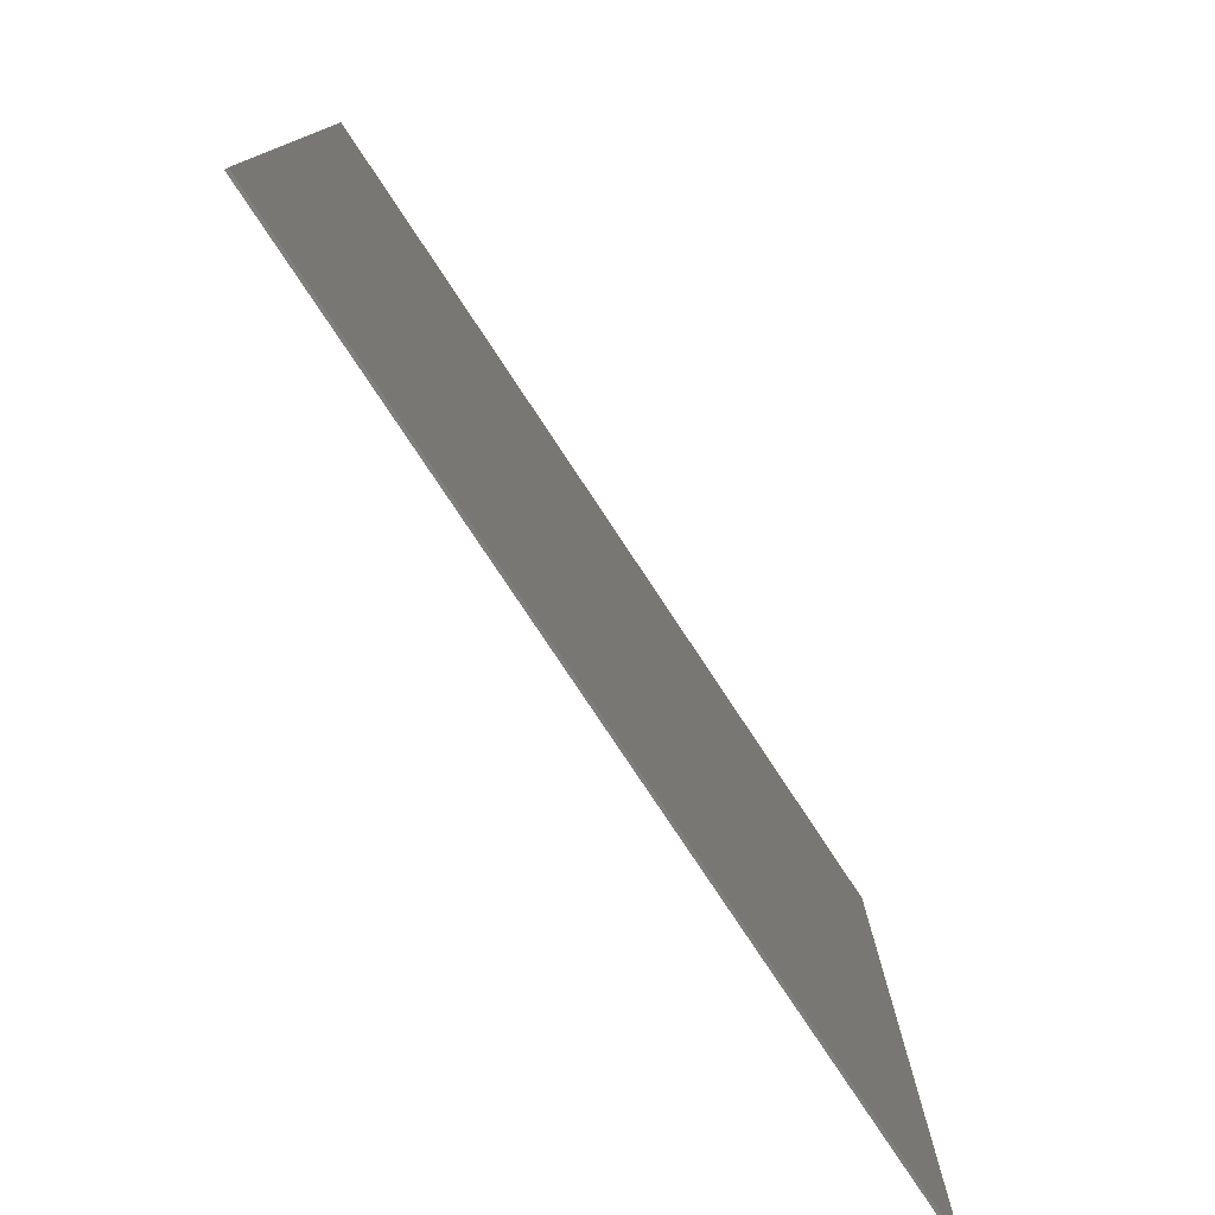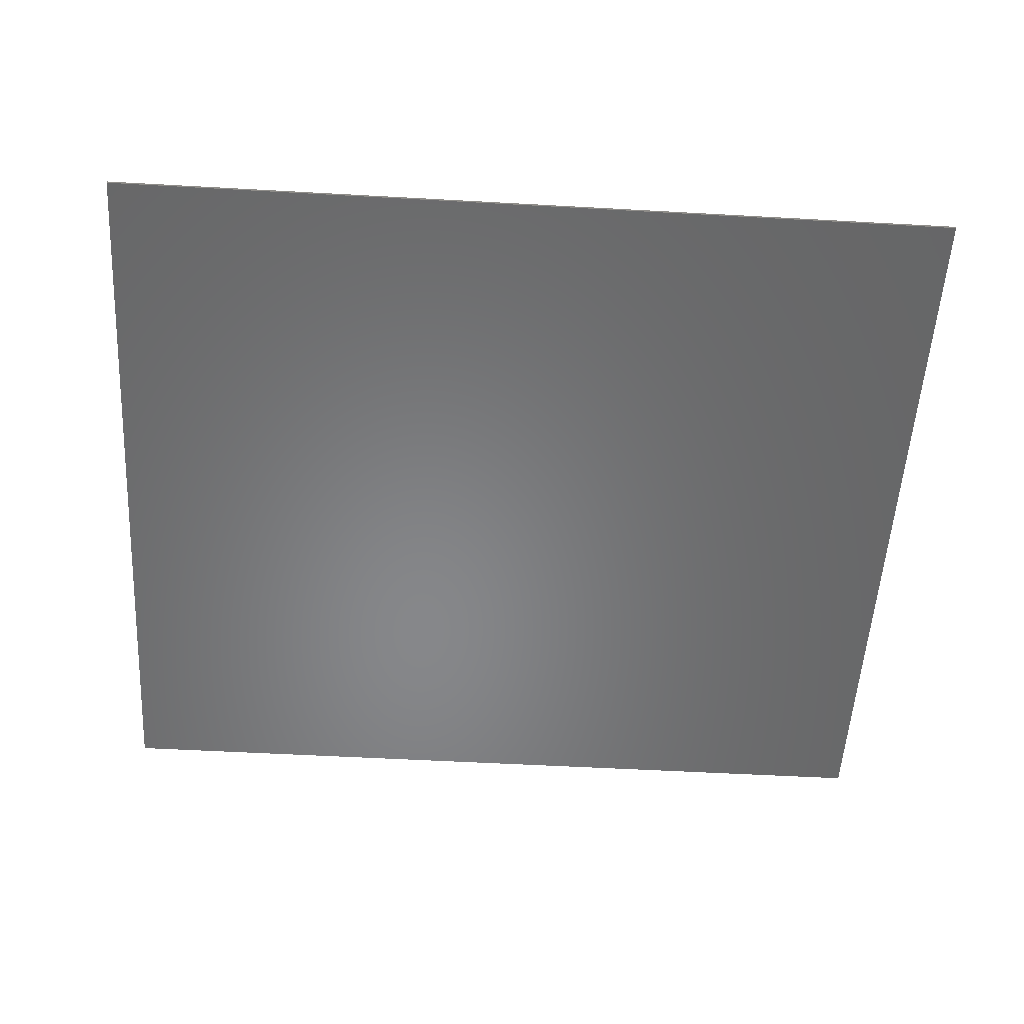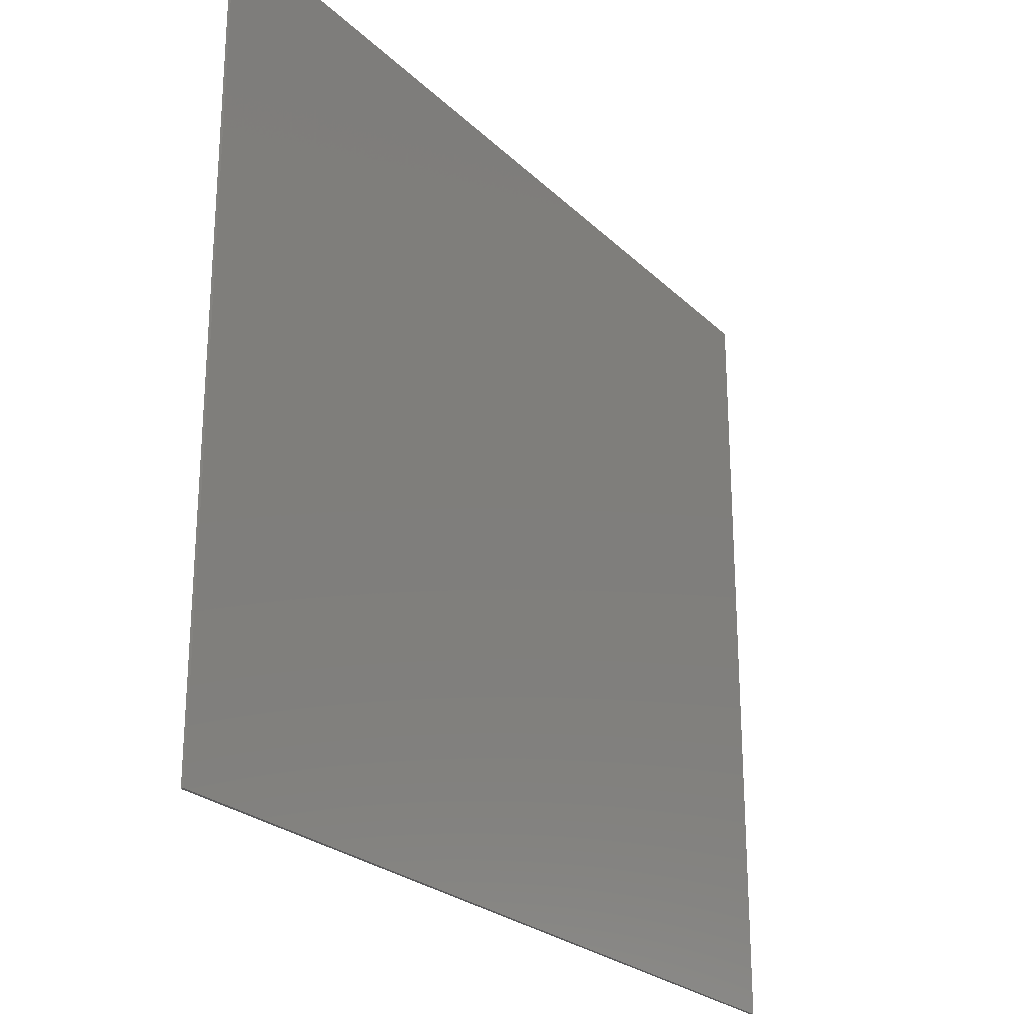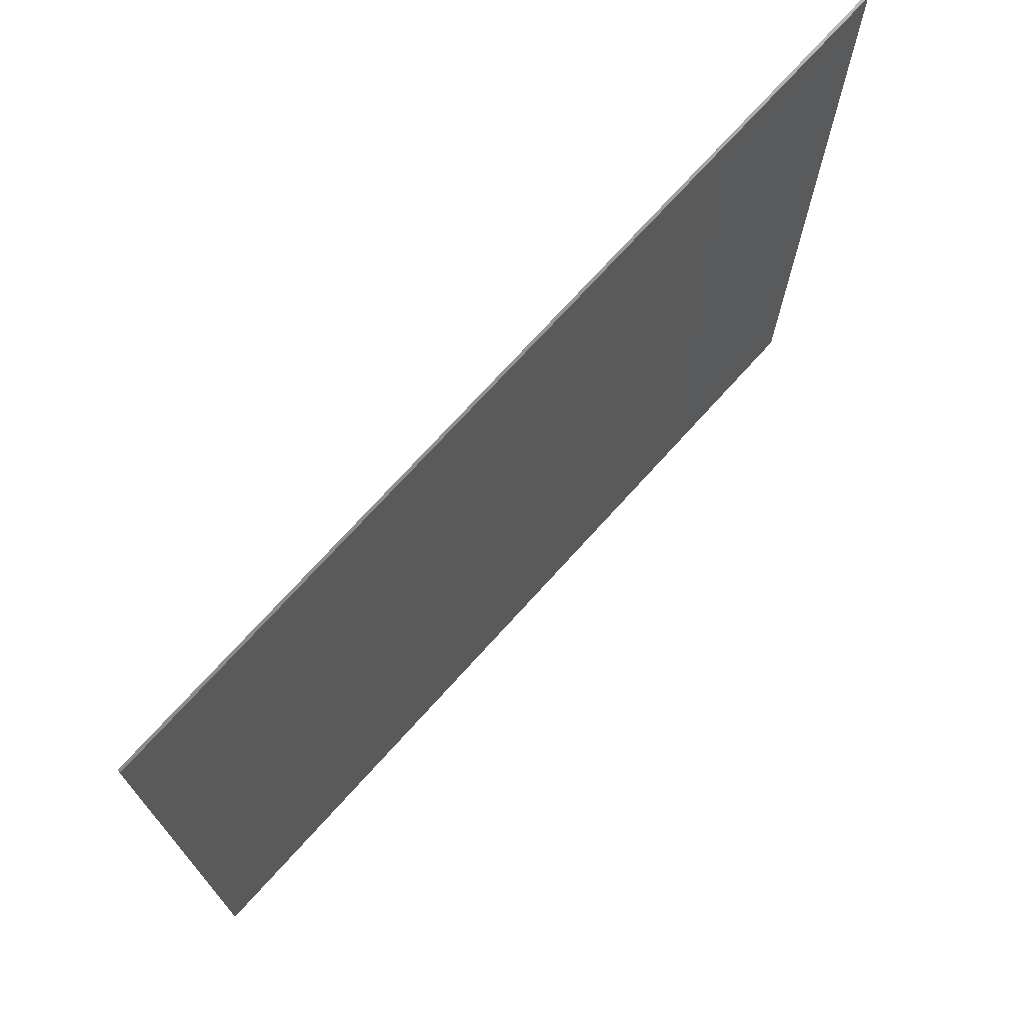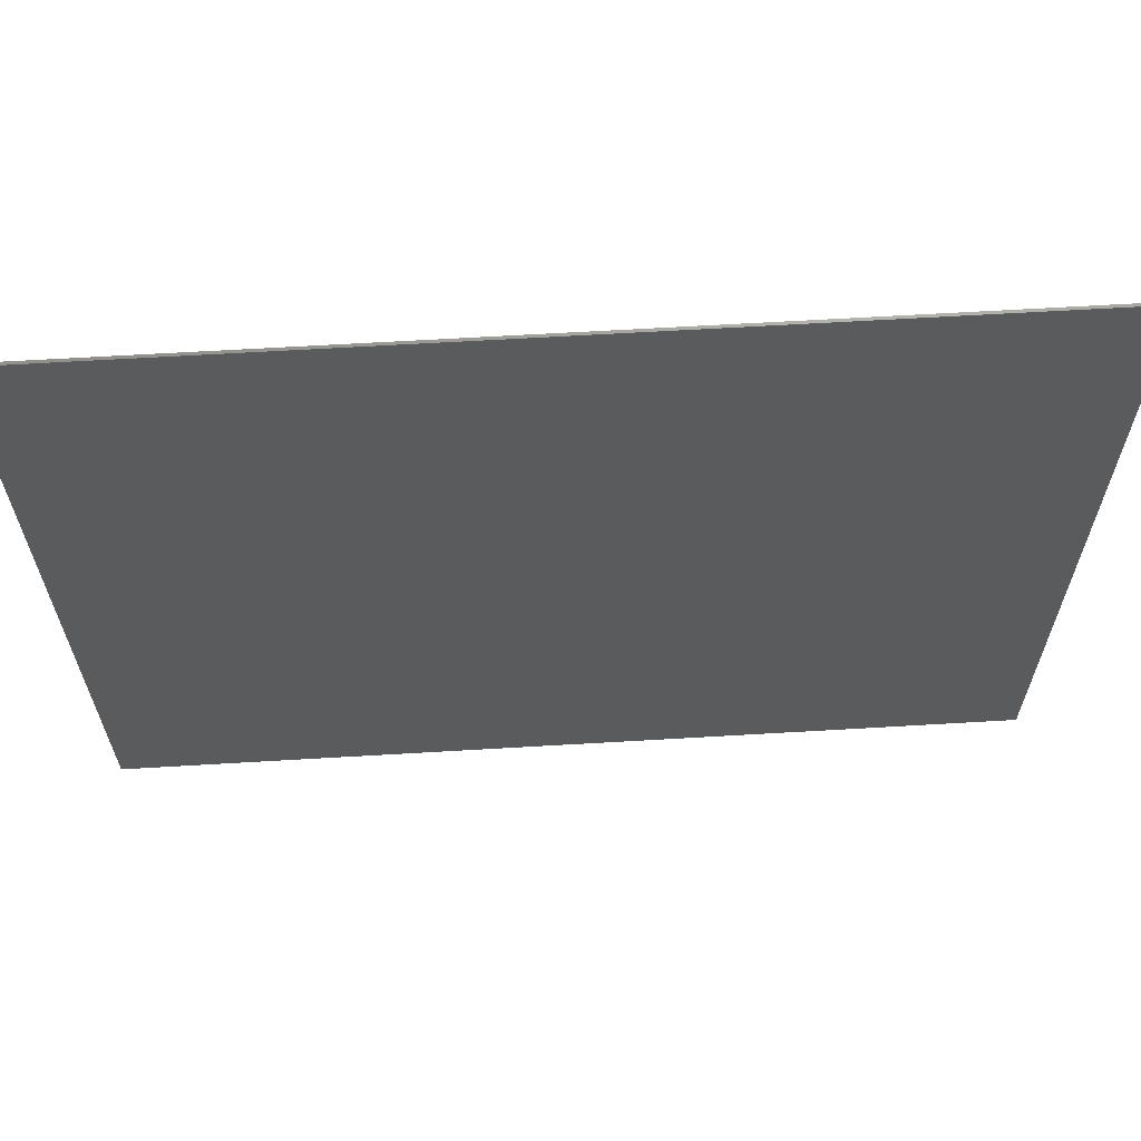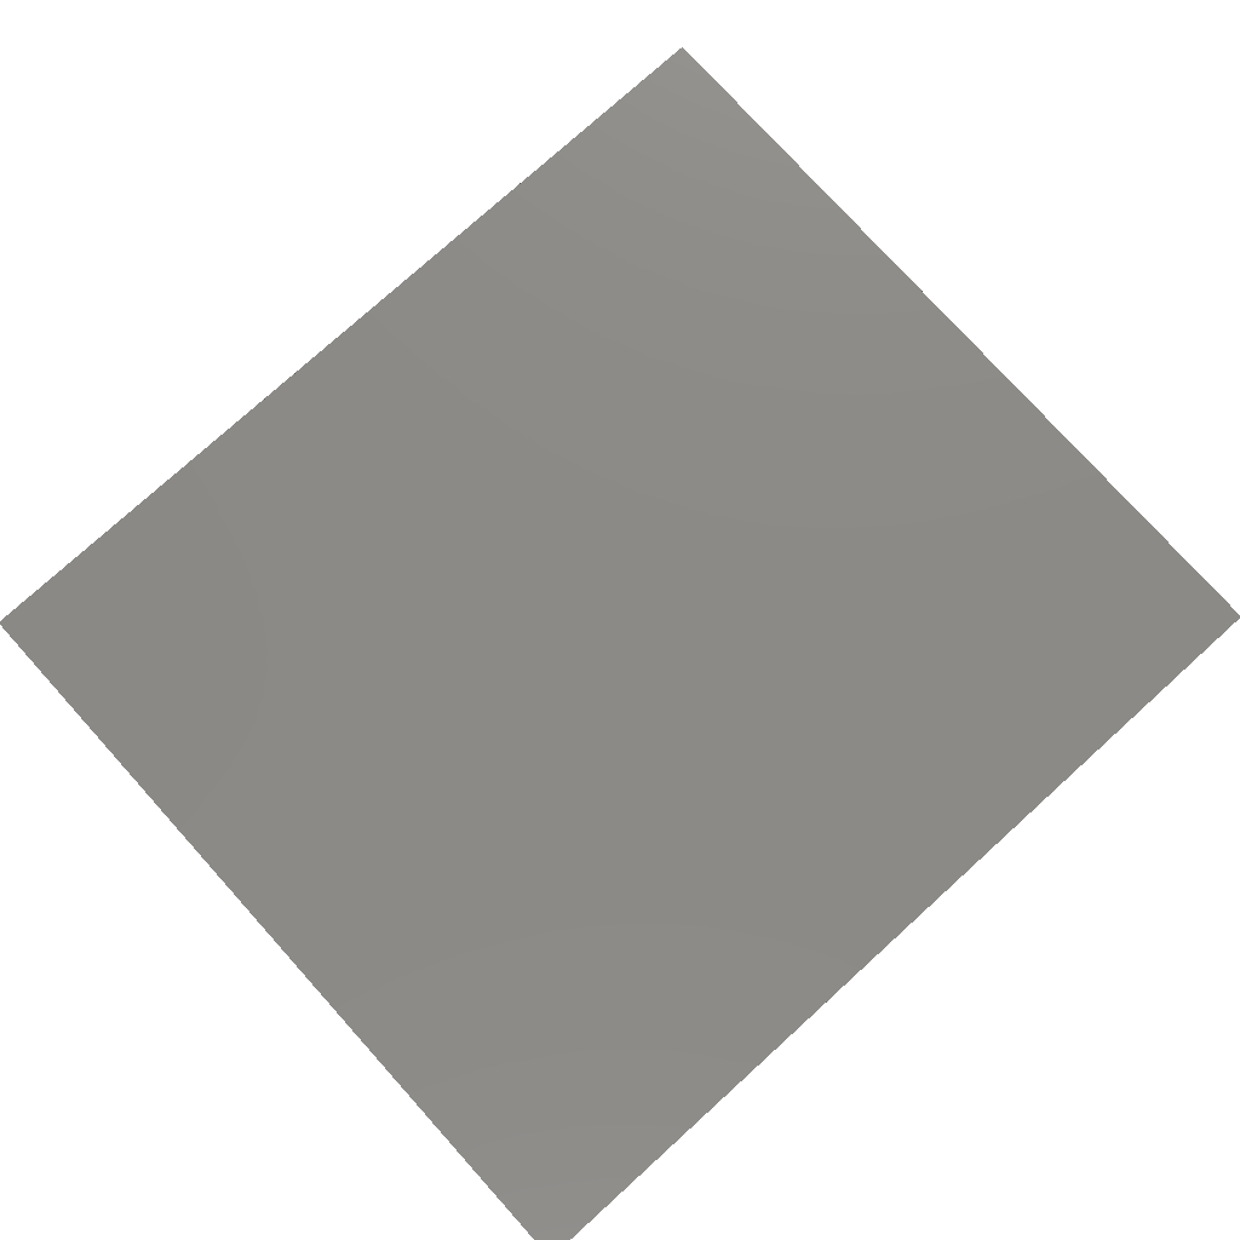
<metadata>
{"format":"stl","ext":"stl","renderer":"f3d","projection":"perspective","resolution":1024,"background":"white","views":[{"elev":-78.3,"azim":123.5,"up":"+Z"},{"elev":-53.9,"azim":176.6,"up":"+Y"},{"elev":-24.7,"azim":-56.3,"up":"+Z"},{"elev":72.7,"azim":-47.9,"up":"+Z"},{"elev":64.5,"azim":-3.4,"up":"+Z"},{"elev":77.8,"azim":-42.1,"up":"+Y"}]}
</metadata>
<code>
# stl→obj: 206 verts, 408 faces
v 15.2 0 13.6
v 15.2 0 -13.6
v -15.2 0 -13.6
v -15.2 0 13.6
v -15.2 -0.1 13.6
v 15.2 -0.1 13.6
v -15.2 -0.1 -13.6
v 15.2 -0.1 -13.6
v 0 -0.1 8.72
v 0 -0.1 -4.504
v -6.4 -0.1 8.72
v -14.08 -0.1 7.52
v -14.08 -0.1 5.52
v -14.08 -0.1 3.76
v -14.08 -0.1 1.76
v -14.08 -0.1 0
v -14.08 -0.1 -2
v 6.4 -0.1 8.72
v 14.08 -0.1 7.52
v 14.08 -0.1 5.52
v 14.08 -0.1 3.76
v 14.08 -0.1 1.76
v 14.08 -0.1 0
v 14.08 -0.1 -2
v -4.448 -0.1 7.96
v -3.2 -0.1 7.84
v -1.952 -0.1 7.96
v -5.648 -0.1 8.32
v -0.752 -0.1 8.32
v -0.272 -0.1 -4.112
v -0.664 -0.1 -3.848
v -1.12 -0.1 -3.76
v -2.08 -0.1 -3.76
v -7.52 -0.1 5.52
v -7.52 -0.1 3.76
v -7.52 -0.1 1.76
v -7.52 -0.1 0
v -7.52 -0.1 7.52
v -6.4 -0.1 0.56
v -6.32 -0.1 -0.28
v -7.52 -0.1 -2
v -6.072 -0.1 -1.096
v -5.672 -0.1 -1.84
v -5.136 -0.1 -2.496
v -4.48 -0.1 -3.032
v -3.736 -0.1 -3.432
v -2.92 -0.1 -3.68
v -1.92 -0.1 1.448
v 0 -0.1 4.32
v -2.08 -0.1 2.24
v -2.04 -0.1 1.832
v -1.472 -0.1 0.768
v -1.728 -0.1 1.088
v -1.152 -0.1 0.512
v -0.792 -0.1 0.32
v 0 -0.1 0.16
v -0.408 -0.1 0.2
v -0.408 -0.1 4.28
v -0.792 -0.1 4.16
v -1.152 -0.1 3.968
v -1.472 -0.1 3.712
v -1.728 -0.1 3.392
v -1.92 -0.1 3.032
v -2.04 -0.1 2.648
v -4.728 -0.1 0.28
v -5.024 -0.1 1.24
v -4.256 -0.1 -0.608
v -3.624 -0.1 -1.384
v -2.848 -0.1 -2.016
v -1.96 -0.1 -2.488
v -1 -0.1 -2.784
v 0 -0.1 -2.88
v -5.12 -0.1 2.24
v -5.024 -0.1 3.24
v -4.728 -0.1 4.2
v -4.256 -0.1 5.088
v -3.624 -0.1 5.864
v -2.848 -0.1 6.496
v -1.96 -0.1 6.968
v -1 -0.1 7.264
v 0 -0.1 7.36
v -2.512 -0.1 2.736
v -2.56 -0.1 2.24
v -2.512 -0.1 1.744
v -2.368 -0.1 1.264
v -2.128 -0.1 0.816
v -1.424 -0.1 0.112
v -0.976 -0.1 -0.128
v -0.496 -0.1 -0.272
v 0 -0.1 -0.32
v 0 -0.1 4.8
v -0.496 -0.1 4.752
v -0.976 -0.1 4.608
v -1.424 -0.1 4.368
v -1.592 -0.1 4.232
v -1.992 -0.1 3.832
v -2.128 -0.1 3.664
v -2.368 -0.1 3.216
v -4.64 -0.1 2.24
v -4.552 -0.1 3.144
v -4.552 -0.1 1.336
v -4.288 -0.1 0.464
v -3.856 -0.1 -0.336
v -1.776 -0.1 -2.048
v -2.576 -0.1 -1.616
v -0.904 -0.1 -2.312
v 0 -0.1 -2.4
v -0.904 -0.1 6.792
v 0 -0.1 6.88
v -1.776 -0.1 6.528
v -2.576 -0.1 6.096
v -3.464 -0.1 5.304
v -3.856 -0.1 4.816
v -4.288 -0.1 4.016
v -3.064 -0.1 5.704
v -3.464 -0.1 -0.824
v -3.064 -0.1 -1.224
v -1.592 -0.1 0.248
v -1.992 -0.1 0.648
v 4.448 -0.1 7.96
v 1.952 -0.1 7.96
v 3.2 -0.1 7.84
v 5.648 -0.1 8.32
v 0.752 -0.1 8.32
v 0.272 -0.1 -4.112
v 1.12 -0.1 -3.76
v 0.664 -0.1 -3.848
v 2.08 -0.1 -3.76
v 7.52 -0.1 5.52
v 7.52 -0.1 3.76
v 7.52 -0.1 1.76
v 7.52 -0.1 0
v 7.52 -0.1 7.52
v 6.4 -0.1 0.56
v 6.32 -0.1 -0.28
v 7.52 -0.1 -2
v 6.072 -0.1 -1.096
v 5.672 -0.1 -1.84
v 5.136 -0.1 -2.496
v 4.48 -0.1 -3.032
v 3.736 -0.1 -3.432
v 2.92 -0.1 -3.68
v 1.92 -0.1 1.448
v 2.08 -0.1 2.24
v 2.04 -0.1 1.832
v 1.472 -0.1 0.768
v 1.728 -0.1 1.088
v 0.792 -0.1 0.32
v 1.152 -0.1 0.512
v 0.408 -0.1 0.2
v 0.408 -0.1 4.28
v 1.152 -0.1 3.968
v 0.792 -0.1 4.16
v 1.472 -0.1 3.712
v 1.92 -0.1 3.032
v 1.728 -0.1 3.392
v 2.04 -0.1 2.648
v 4.728 -0.1 0.28
v 5.024 -0.1 1.24
v 4.256 -0.1 -0.608
v 3.624 -0.1 -1.384
v 2.848 -0.1 -2.016
v 1.96 -0.1 -2.488
v 1 -0.1 -2.784
v 5.12 -0.1 2.24
v 5.024 -0.1 3.24
v 4.728 -0.1 4.2
v 4.256 -0.1 5.088
v 3.624 -0.1 5.864
v 2.848 -0.1 6.496
v 1.96 -0.1 6.968
v 1 -0.1 7.264
v 2.512 -0.1 2.736
v 2.56 -0.1 2.24
v 2.512 -0.1 1.744
v 2.368 -0.1 1.264
v 2.128 -0.1 0.816
v 1.424 -0.1 0.112
v 0.976 -0.1 -0.128
v 0.496 -0.1 -0.272
v 0.496 -0.1 4.752
v 0.976 -0.1 4.608
v 1.424 -0.1 4.368
v 1.592 -0.1 4.232
v 1.992 -0.1 3.832
v 2.128 -0.1 3.664
v 2.368 -0.1 3.216
v 4.64 -0.1 2.24
v 4.552 -0.1 3.144
v 4.552 -0.1 1.336
v 4.288 -0.1 0.464
v 3.856 -0.1 -0.336
v 1.776 -0.1 -2.048
v 2.576 -0.1 -1.616
v 0.904 -0.1 -2.312
v 0.904 -0.1 6.792
v 1.776 -0.1 6.528
v 2.576 -0.1 6.096
v 3.464 -0.1 5.304
v 3.856 -0.1 4.816
v 4.288 -0.1 4.016
v 3.064 -0.1 5.704
v 3.464 -0.1 -0.824
v 3.064 -0.1 -1.224
v 1.592 -0.1 0.248
v 1.992 -0.1 0.648
f 1 2 3
f 3 4 1
f 5 6 1
f 1 4 5
f 7 5 4
f 4 3 7
f 8 7 3
f 3 2 8
f 6 8 2
f 2 1 6
f 5 9 6
f 10 7 8
f 9 5 11
f 11 5 12
f 12 5 13
f 13 5 14
f 14 5 15
f 15 5 7
f 16 15 7
f 16 7 17
f 17 7 10
f 6 9 18
f 6 18 19
f 6 19 20
f 6 20 21
f 6 21 22
f 6 22 8
f 22 23 8
f 8 23 24
f 8 24 10
f 25 26 27
f 27 28 25
f 28 27 29
f 29 11 28
f 9 11 29
f 30 31 32
f 32 10 30
f 32 33 10
f 34 13 14
f 14 35 34
f 36 15 16
f 16 37 36
f 11 38 34
f 11 34 35
f 11 35 36
f 36 39 11
f 39 36 37
f 37 40 39
f 40 37 41
f 41 42 40
f 42 41 43
f 43 41 44
f 44 41 17
f 17 45 44
f 17 46 45
f 11 12 38
f 10 47 17
f 46 17 47
f 10 33 47
f 48 49 50
f 50 51 48
f 52 49 48
f 48 53 52
f 52 54 55
f 55 49 52
f 56 49 55
f 55 57 56
f 58 59 60
f 60 49 58
f 60 61 49
f 61 62 63
f 63 49 61
f 50 49 63
f 63 64 50
f 39 40 65
f 65 66 39
f 40 42 67
f 67 65 40
f 67 42 43
f 43 68 67
f 68 43 44
f 44 45 68
f 68 45 46
f 46 69 68
f 69 46 47
f 47 70 69
f 70 47 33
f 33 71 70
f 71 33 32
f 32 72 71
f 72 32 31
f 72 31 30
f 72 30 10
f 73 39 66
f 39 73 74
f 74 11 39
f 11 74 75
f 11 75 76
f 11 76 77
f 77 28 11
f 28 77 25
f 26 25 77
f 77 78 26
f 27 26 78
f 78 79 27
f 27 79 80
f 80 29 27
f 29 80 81
f 81 9 29
f 50 64 82
f 82 83 50
f 51 50 83
f 83 84 51
f 48 51 84
f 84 85 48
f 53 48 85
f 85 86 53
f 55 54 87
f 87 88 55
f 57 55 88
f 88 89 57
f 56 57 89
f 89 90 56
f 58 49 91
f 91 92 58
f 59 58 92
f 92 93 59
f 60 59 93
f 93 94 60
f 61 60 94
f 94 95 61
f 62 61 96
f 96 97 62
f 63 62 97
f 97 98 63
f 64 63 98
f 98 82 64
f 99 100 74
f 74 73 99
f 101 99 73
f 73 66 101
f 102 101 66
f 66 65 102
f 103 102 65
f 65 67 103
f 104 105 69
f 69 70 104
f 106 104 70
f 70 71 106
f 107 106 71
f 71 72 107
f 108 109 81
f 81 80 108
f 110 108 80
f 80 79 110
f 111 110 79
f 79 78 111
f 112 78 77
f 77 113 112
f 113 77 76
f 76 114 113
f 114 76 75
f 75 100 114
f 75 74 100
f 95 115 112
f 112 96 95
f 95 96 61
f 78 112 115
f 78 115 111
f 103 67 68
f 68 116 103
f 116 68 69
f 69 117 116
f 117 69 105
f 116 117 118
f 118 119 116
f 52 119 118
f 118 87 52
f 52 87 54
f 119 52 53
f 53 86 119
f 88 87 105
f 105 104 88
f 89 88 104
f 104 106 89
f 90 89 106
f 106 107 90
f 92 91 109
f 109 108 92
f 93 92 108
f 108 110 93
f 94 93 110
f 110 111 94
f 95 94 111
f 111 115 95
f 118 117 105
f 105 87 118
f 38 12 13
f 13 34 38
f 35 14 15
f 15 36 35
f 37 16 17
f 17 41 37
f 120 121 122
f 121 120 123
f 123 124 121
f 124 123 18
f 9 124 18
f 125 126 127
f 126 125 10
f 126 10 128
f 129 21 20
f 21 129 130
f 131 23 22
f 23 131 132
f 18 129 133
f 18 130 129
f 18 131 130
f 131 18 134
f 134 132 131
f 132 134 135
f 135 136 132
f 136 135 137
f 137 138 136
f 138 139 136
f 139 24 136
f 24 139 140
f 24 140 141
f 18 133 19
f 10 24 142
f 141 142 24
f 10 142 128
f 143 144 49
f 144 143 145
f 146 143 49
f 143 146 147
f 146 148 149
f 148 146 49
f 56 148 49
f 148 56 150
f 151 152 153
f 152 151 49
f 152 49 154
f 154 155 156
f 155 154 49
f 144 155 49
f 155 144 157
f 134 158 135
f 158 134 159
f 135 160 137
f 160 135 158
f 160 138 137
f 138 160 161
f 161 139 138
f 139 161 140
f 161 141 140
f 141 161 162
f 162 142 141
f 142 162 163
f 163 128 142
f 128 163 164
f 164 126 128
f 126 164 72
f 72 127 126
f 72 125 127
f 72 10 125
f 165 159 134
f 134 166 165
f 166 134 18
f 18 167 166
f 18 168 167
f 18 169 168
f 169 18 123
f 123 120 169
f 122 169 120
f 169 122 170
f 121 170 122
f 170 121 171
f 121 172 171
f 172 121 124
f 124 81 172
f 81 124 9
f 144 173 157
f 173 144 174
f 145 174 144
f 174 145 175
f 143 175 145
f 175 143 176
f 147 176 143
f 176 147 177
f 148 178 149
f 178 148 179
f 150 179 148
f 179 150 180
f 56 180 150
f 180 56 90
f 151 91 49
f 91 151 181
f 153 181 151
f 181 153 182
f 152 182 153
f 182 152 183
f 154 183 152
f 183 154 184
f 156 185 154
f 185 156 186
f 155 186 156
f 186 155 187
f 157 187 155
f 187 157 173
f 188 166 189
f 166 188 165
f 190 165 188
f 165 190 159
f 191 159 190
f 159 191 158
f 192 158 191
f 158 192 160
f 193 162 194
f 162 193 163
f 195 163 193
f 163 195 164
f 107 164 195
f 164 107 72
f 196 81 109
f 81 196 172
f 197 172 196
f 172 197 171
f 198 171 197
f 171 198 170
f 199 169 170
f 169 199 200
f 200 168 169
f 168 200 201
f 201 167 168
f 167 201 189
f 167 189 166
f 184 199 202
f 199 184 185
f 184 154 185
f 170 202 199
f 170 198 202
f 192 161 160
f 161 192 203
f 203 162 161
f 162 203 204
f 204 194 162
f 203 205 204
f 205 203 206
f 146 205 206
f 205 146 178
f 146 149 178
f 206 147 146
f 147 206 177
f 179 194 178
f 194 179 193
f 180 193 179
f 193 180 195
f 90 195 180
f 195 90 107
f 181 109 91
f 109 181 196
f 182 196 181
f 196 182 197
f 183 197 182
f 197 183 198
f 184 198 183
f 198 184 202
f 205 194 204
f 194 205 178
f 133 20 19
f 20 133 129
f 130 22 21
f 22 130 131
f 132 24 23
f 24 132 136
f 83 82 100
f 100 99 83
f 84 83 99
f 99 101 84
f 85 84 101
f 101 102 85
f 86 85 102
f 102 103 86
f 97 96 112
f 112 113 97
f 98 97 113
f 113 114 98
f 82 98 114
f 114 100 82
f 116 119 86
f 86 103 116
f 174 189 173
f 189 174 188
f 175 188 174
f 188 175 190
f 176 190 175
f 190 176 191
f 177 191 176
f 191 177 192
f 186 199 185
f 199 186 200
f 187 200 186
f 200 187 201
f 173 201 187
f 201 173 189
f 203 177 206
f 177 203 192

</code>
